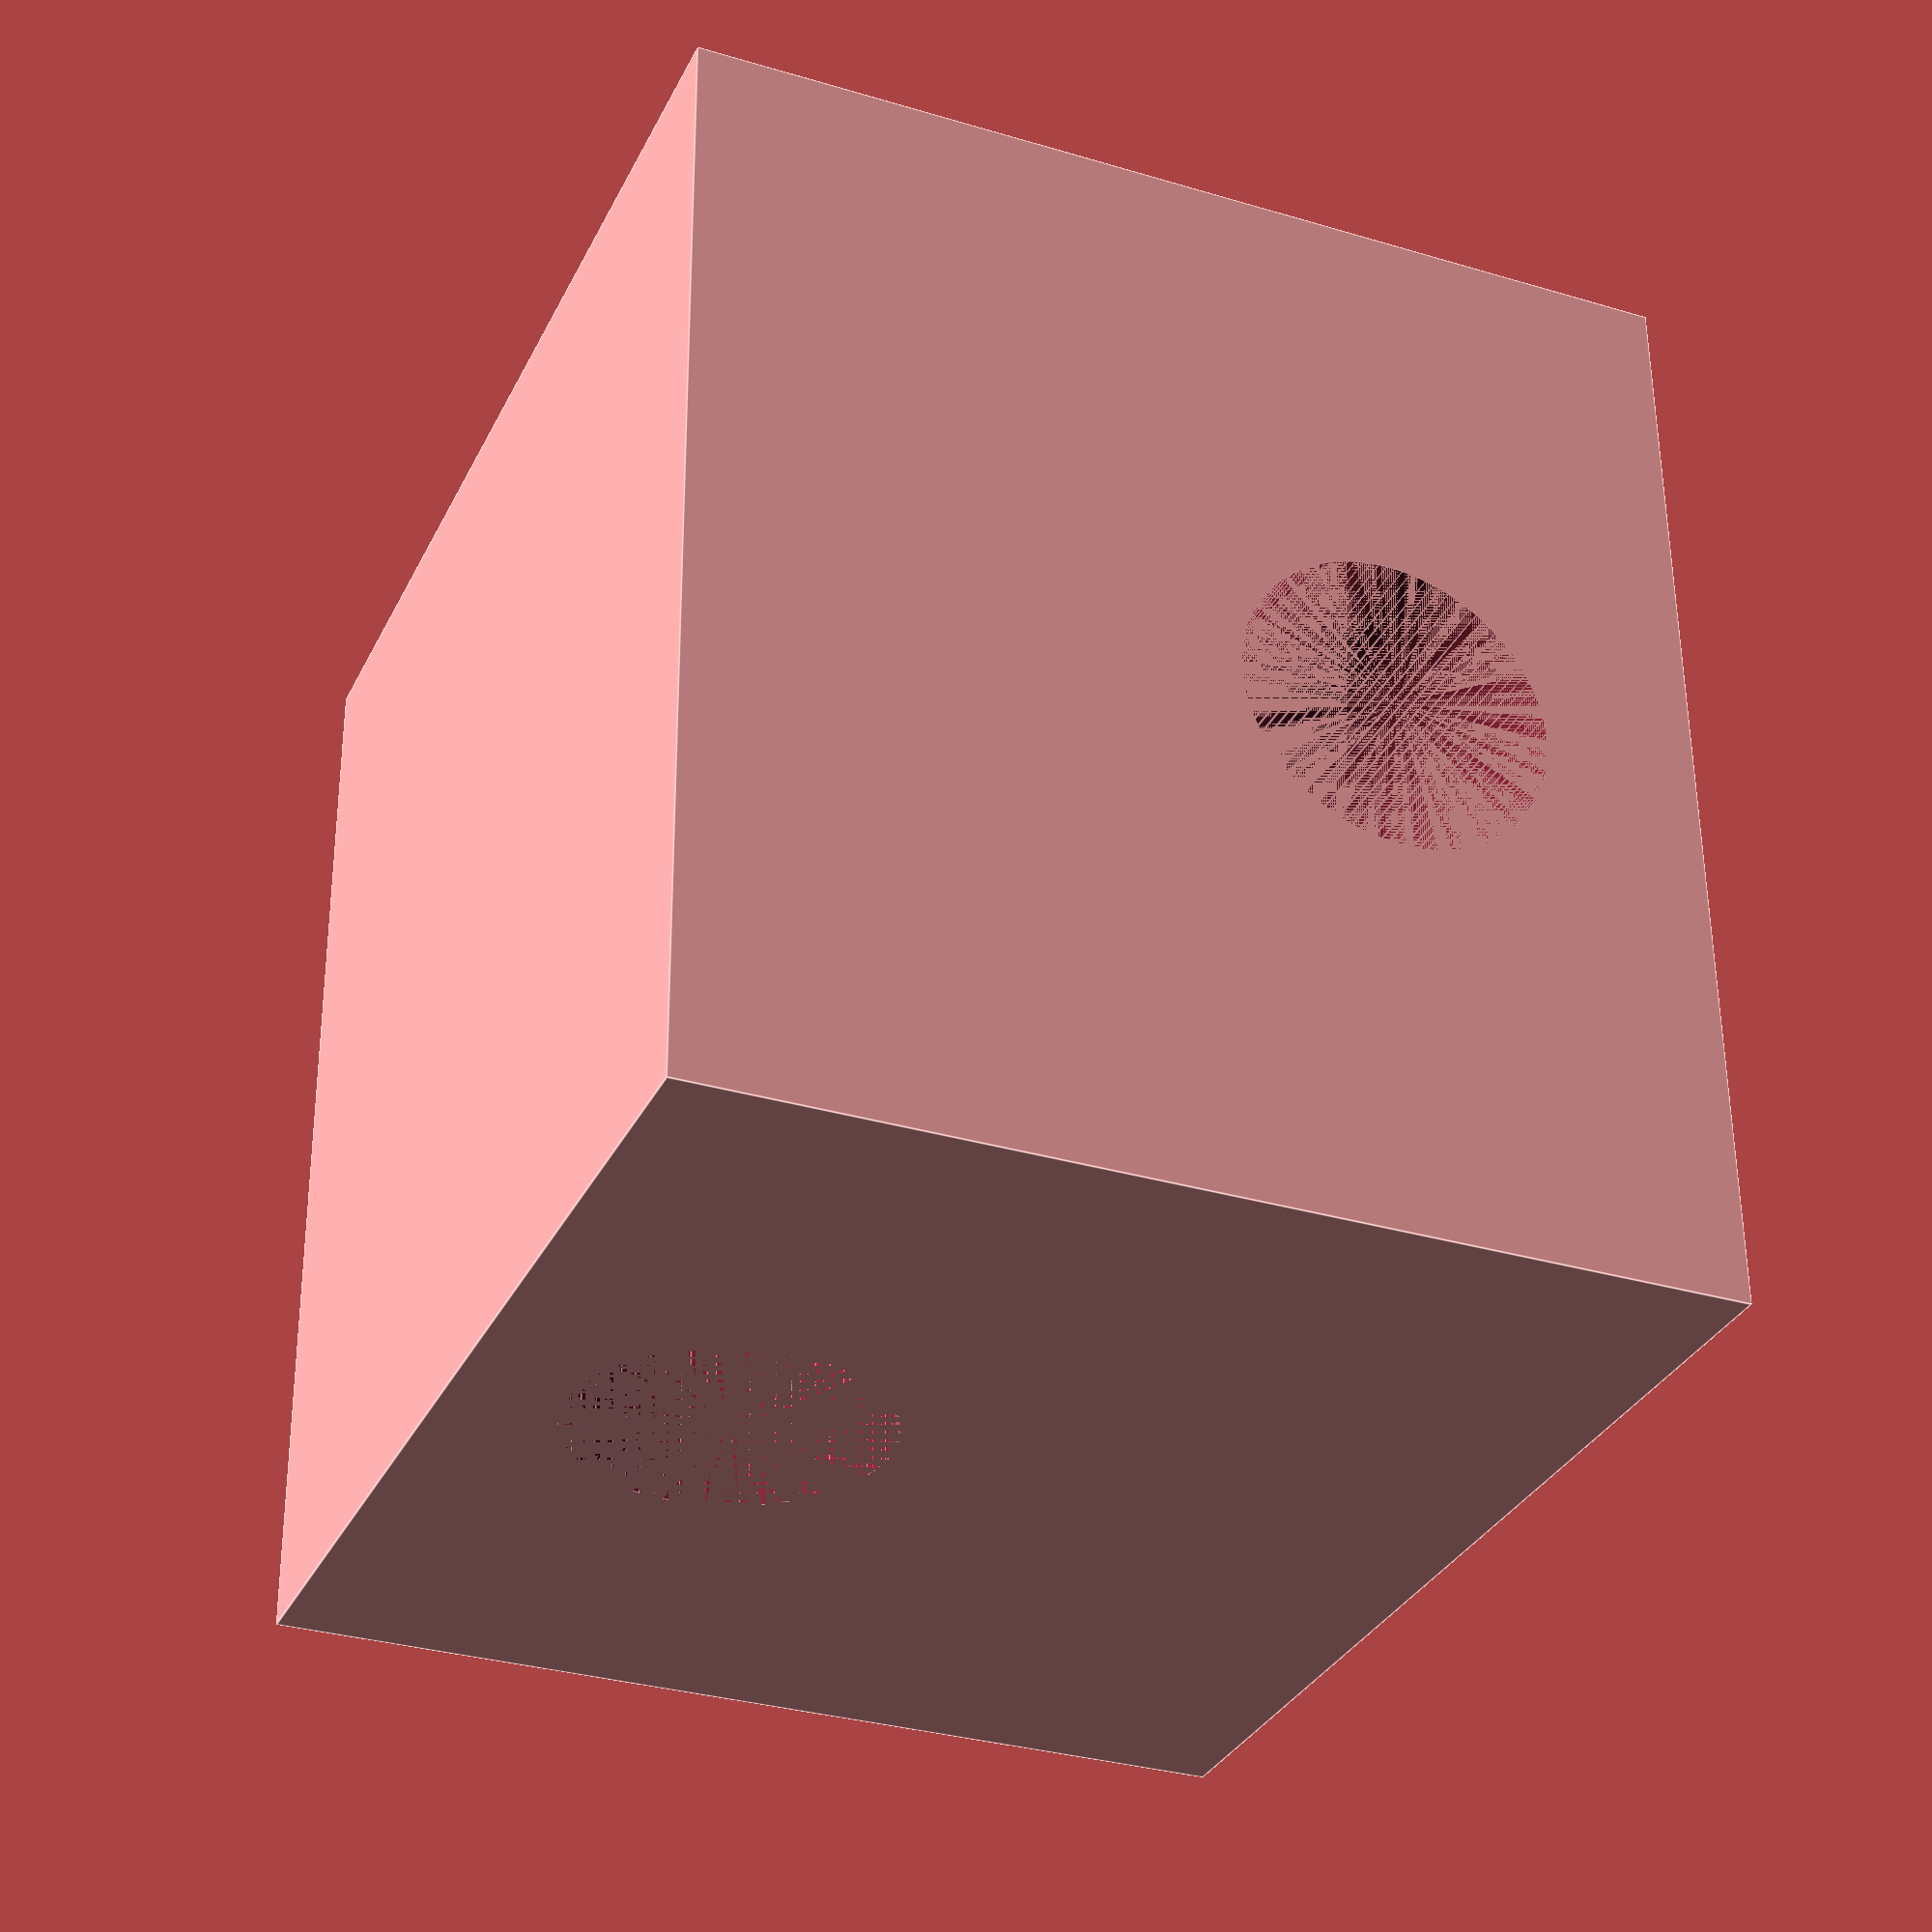
<openscad>
$fn=120;
difference() {
    cube([30,30,27]);
    translate([15,0,19.9]) rotate([-90,0,0]) cylinder(30,d=8.4);
    translate([0,15,8.4]) rotate([0,90,0]) cylinder(30,d=8.4);
}

</openscad>
<views>
elev=211.6 azim=178.9 roll=113.0 proj=p view=edges
</views>
